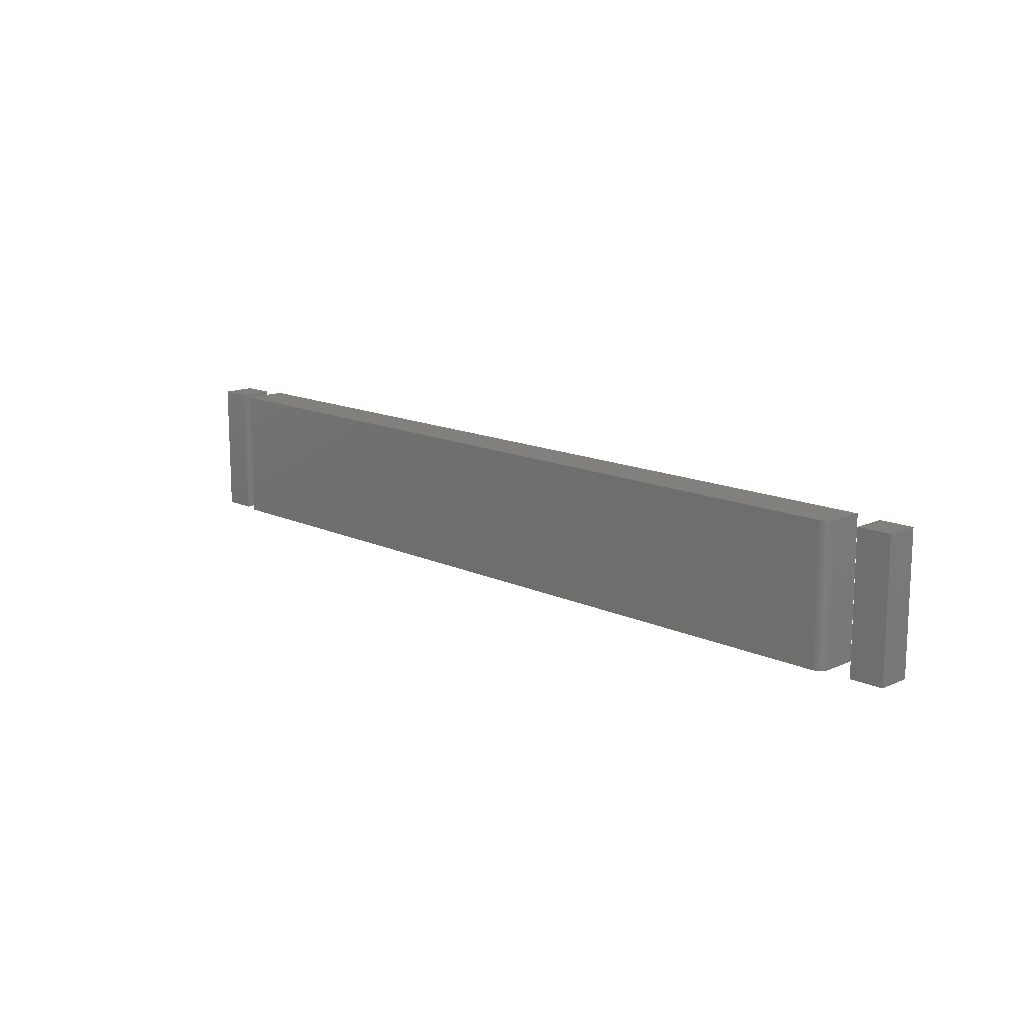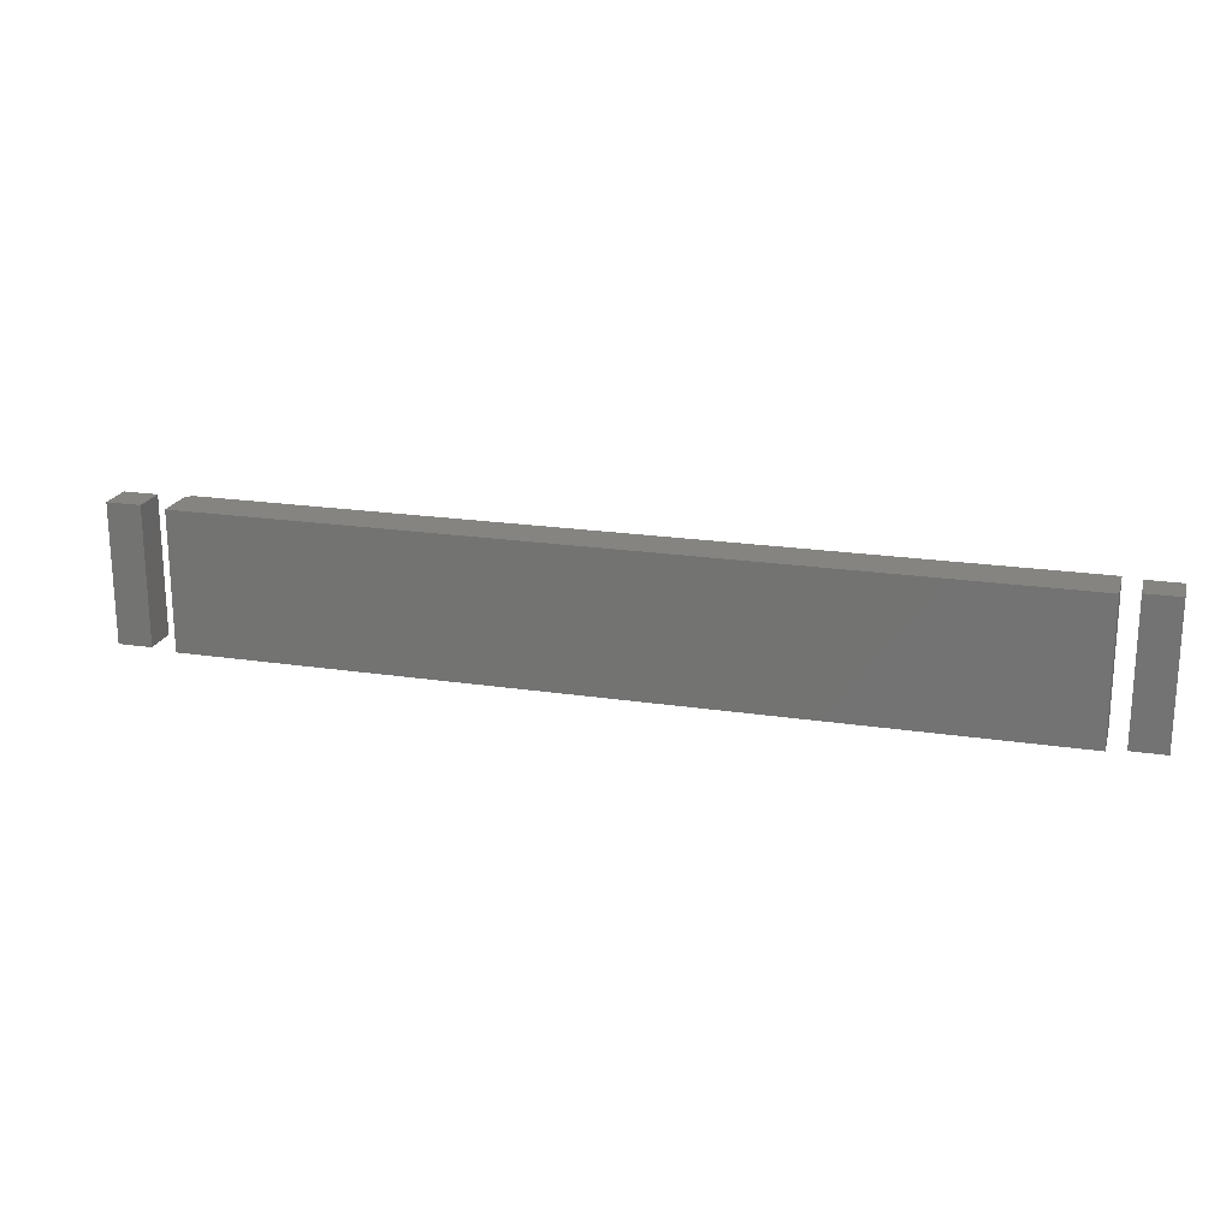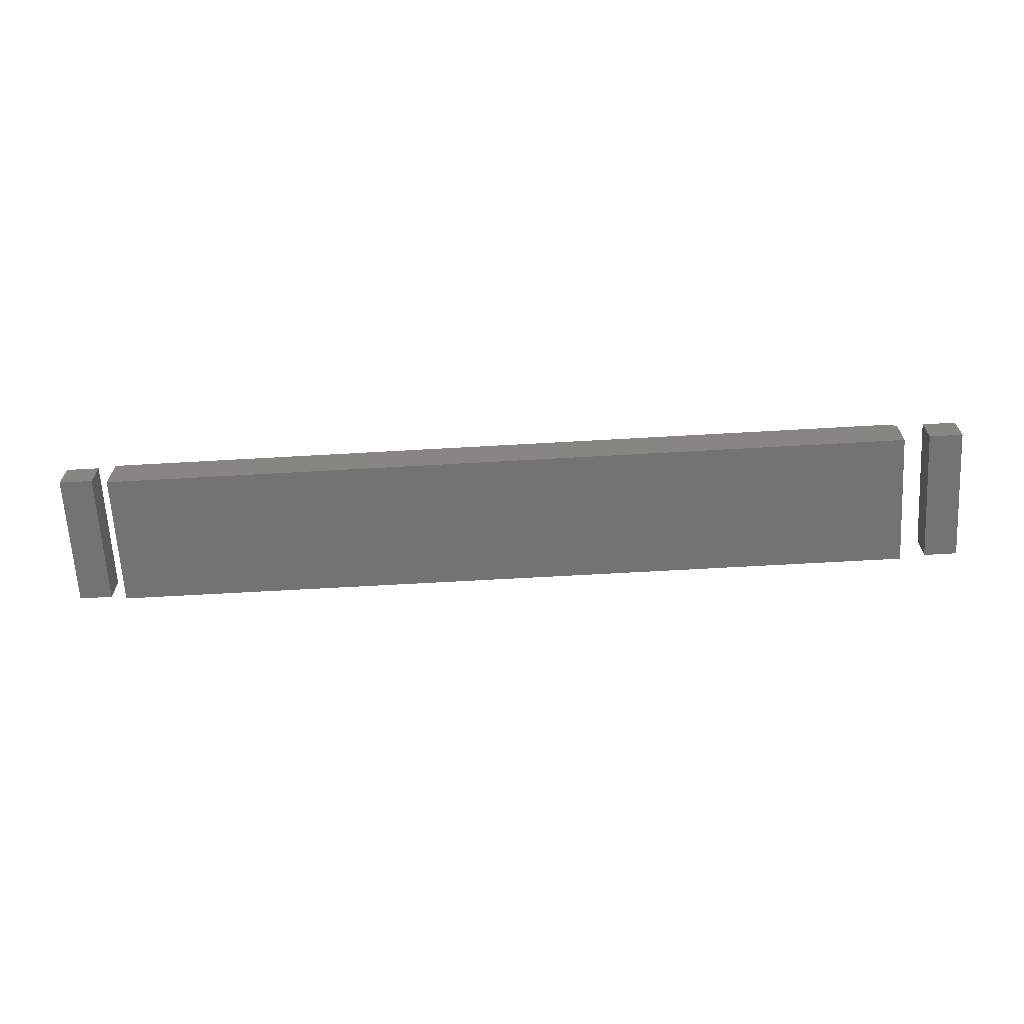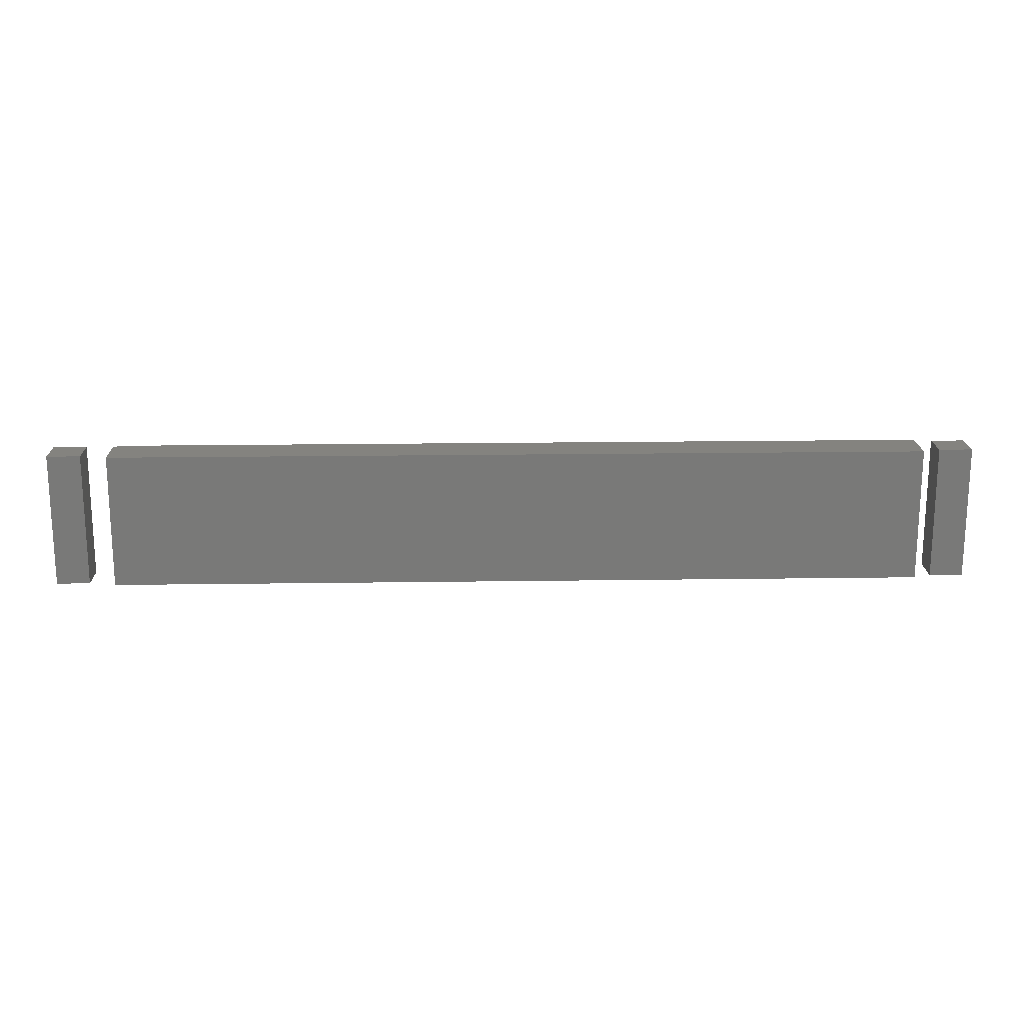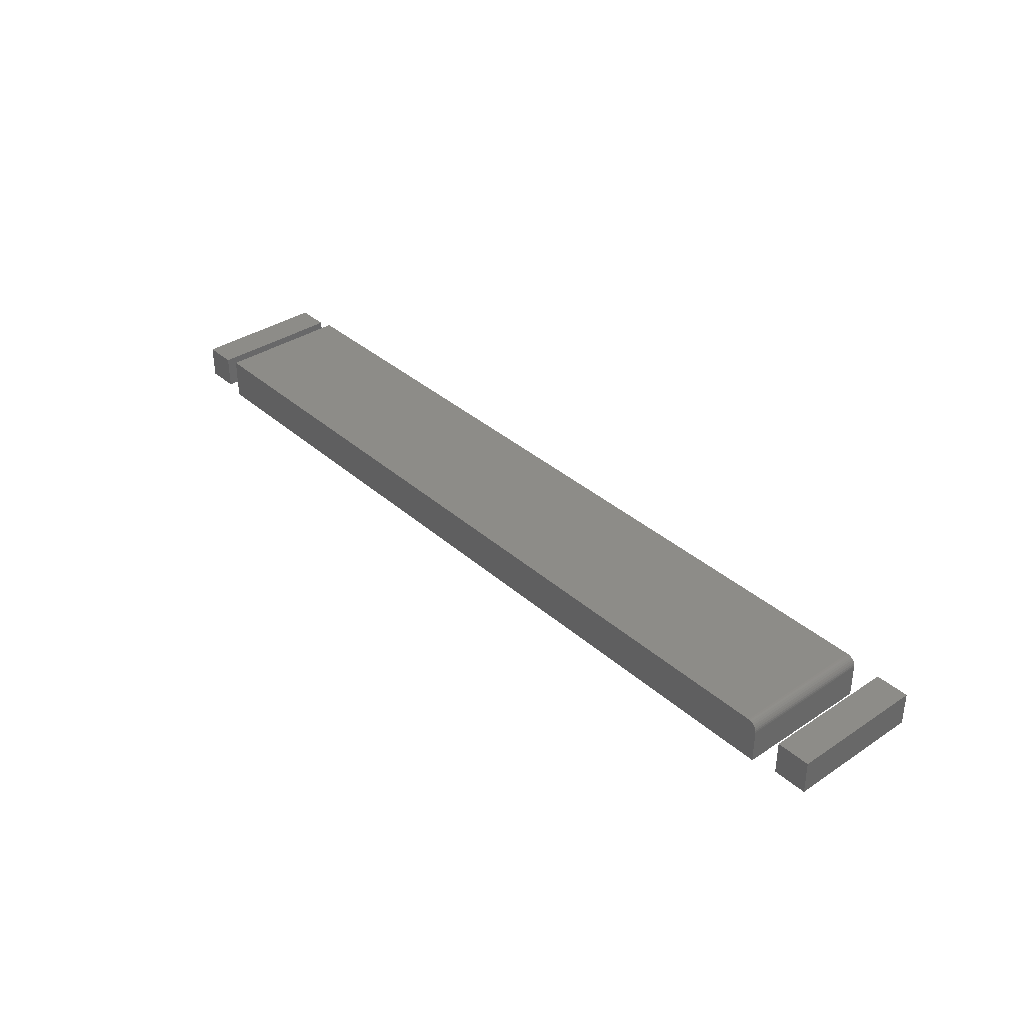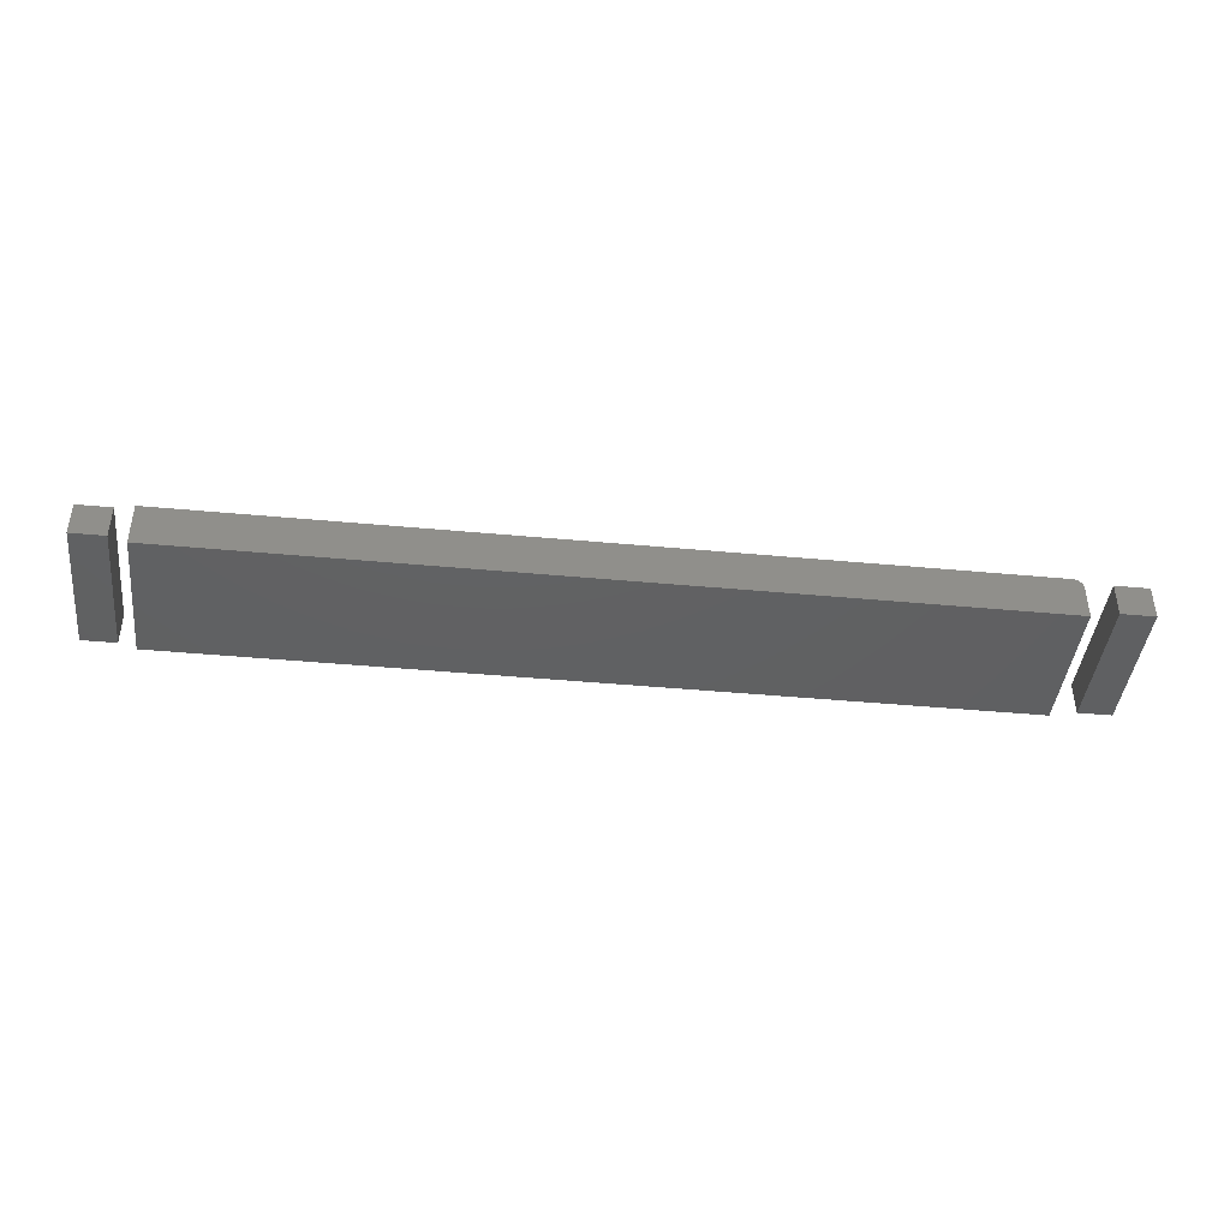
<metadata>
{"format":"stl","ext":"stl","renderer":"f3d","projection":"perspective","resolution":1024,"background":"white","views":[{"elev":14.1,"azim":-134.5,"up":"+Z"},{"elev":20.5,"azim":15.4,"up":"+Z"},{"elev":-65.4,"azim":-176.7,"up":"+Y"},{"elev":18.1,"azim":-1.6,"up":"+Z"},{"elev":35.9,"azim":-131.1,"up":"+Y"},{"elev":-42.3,"azim":173.6,"up":"+Y"}]}
</metadata>
<code>
# stl→obj: 40 verts, 68 faces
v -0.01743 -0.01102 0.1094
v 0.009622 -0.01102 0.1094
v -0.01743 0.01604 0.1094
v 0.009622 0.01604 0.1094
v -0.01743 -0.01102 0
v -0.01743 0.01604 0
v 0.009622 -0.01102 0
v 0.009622 0.01604 0
v 0.7091 -0.01102 0.1094
v 0.7362 -0.01102 0.1094
v 0.7091 0.01604 0.1094
v 0.7362 0.01604 0.1094
v 0.7091 -0.01102 0
v 0.7091 0.01604 0
v 0.7362 -0.01102 0
v 0.7362 0.01604 0
v 0.03257 0.01585 0.1094
v 0.03472 0.01801 0.1094
v 0.03354 0.01704 0.1094
v 0.03125 0.01151 0.1094
v 0.03125 -0.01562 0.1094
v 0.6953 -0.01562 0.1094
v 0.6953 0.01933 0.1094
v 0.03184 0.0145 0.1094
v 0.0314 0.01304 0.1094
v 0.03906 0.01933 0.1094
v 0.03754 0.01918 0.1094
v 0.03607 0.01873 0.1094
v 0.03354 0.01704 0
v 0.03472 0.01801 0
v 0.03257 0.01585 0
v 0.6953 -0.01562 0
v 0.03125 -0.01562 0
v 0.03125 0.01151 0
v 0.6953 0.01933 0
v 0.0314 0.01304 0
v 0.03184 0.0145 0
v 0.03607 0.01873 0
v 0.03754 0.01918 0
v 0.03906 0.01933 0
f 1 2 3
f 3 2 4
f 5 6 7
f 7 6 8
f 6 5 3
f 3 5 1
f 8 6 4
f 4 6 3
f 7 8 2
f 2 8 4
f 5 7 1
f 1 7 2
f 9 10 11
f 11 10 12
f 13 14 15
f 15 14 16
f 14 13 11
f 11 13 9
f 16 14 12
f 12 14 11
f 15 16 10
f 10 16 12
f 13 15 9
f 9 15 10
f 17 18 19
f 20 21 22
f 23 18 17
f 23 17 24
f 23 24 25
f 23 25 20
f 23 20 22
f 18 23 26
f 18 26 27
f 18 27 28
f 29 30 31
f 32 33 34
f 35 32 34
f 35 34 36
f 35 36 37
f 35 37 31
f 35 31 30
f 30 38 39
f 30 39 40
f 30 40 35
f 34 33 20
f 20 33 21
f 23 35 26
f 26 35 40
f 34 20 36
f 36 20 25
f 36 25 37
f 37 25 24
f 37 24 31
f 31 24 17
f 31 17 29
f 29 17 19
f 29 19 30
f 30 19 18
f 30 18 38
f 38 18 28
f 38 28 39
f 39 28 27
f 39 27 40
f 40 27 26
f 32 35 22
f 22 35 23
f 21 33 22
f 22 33 32

</code>
